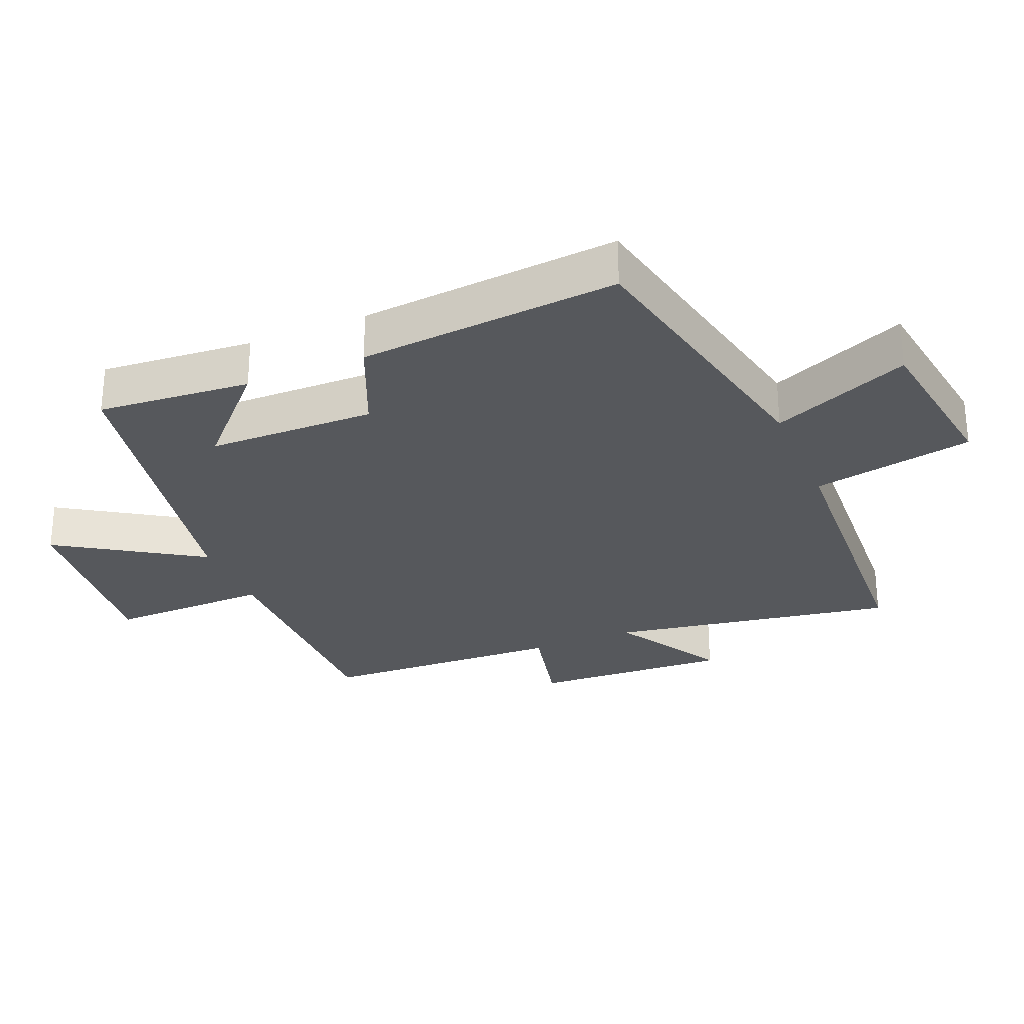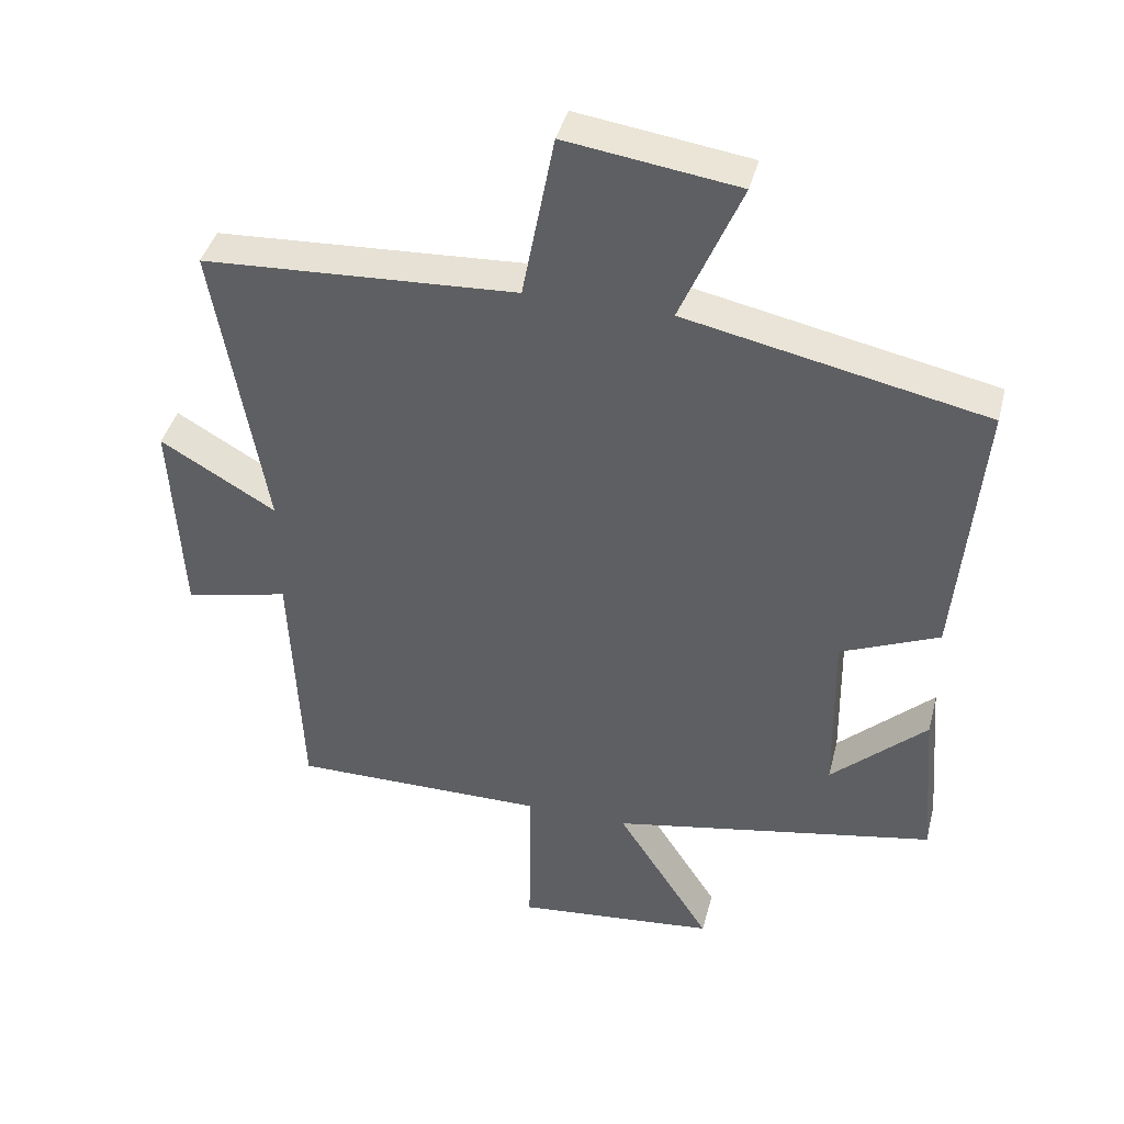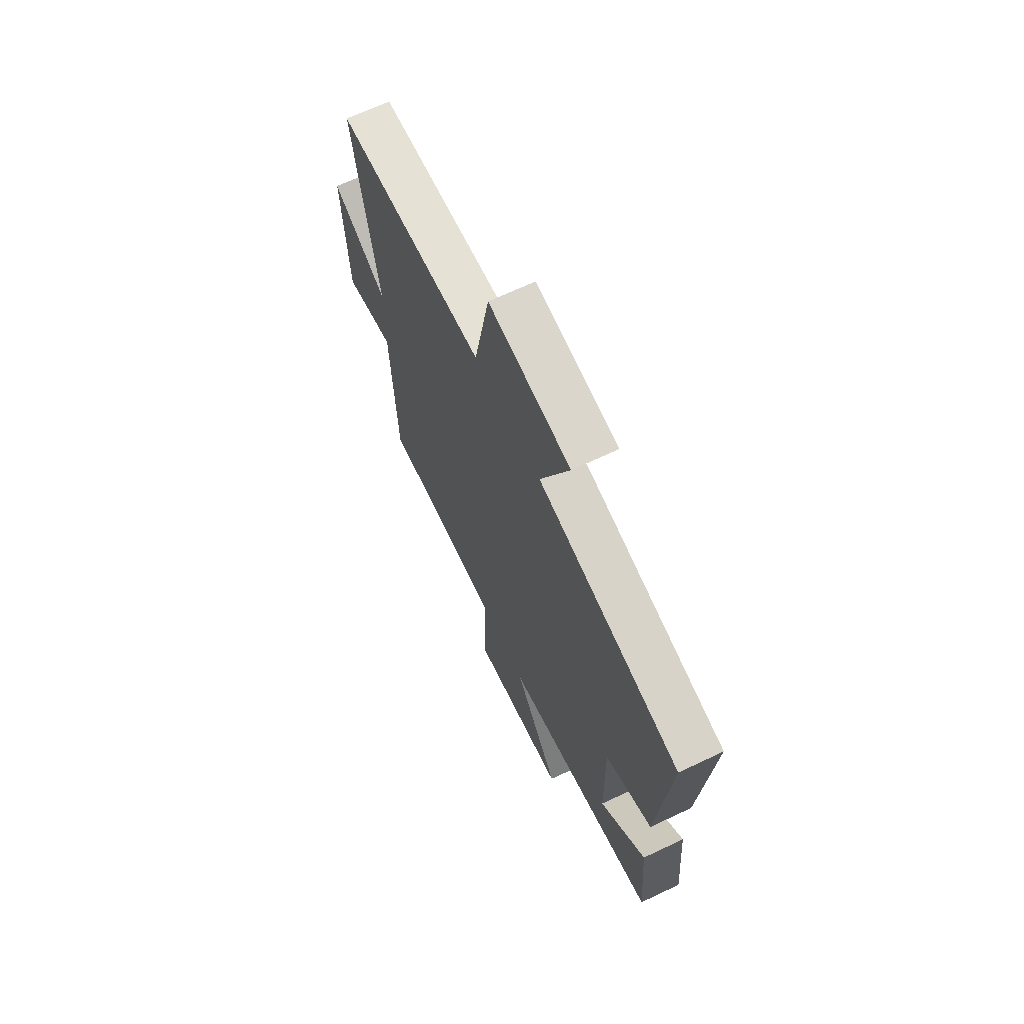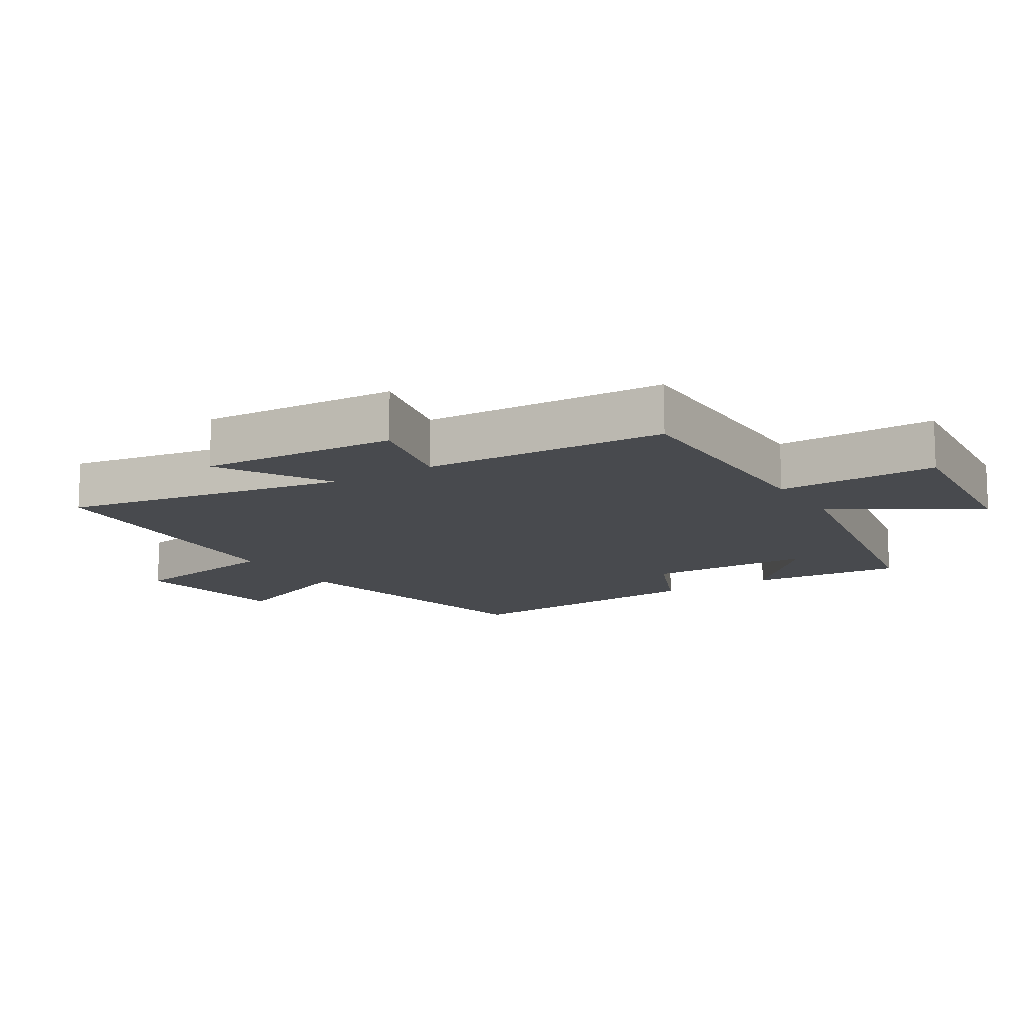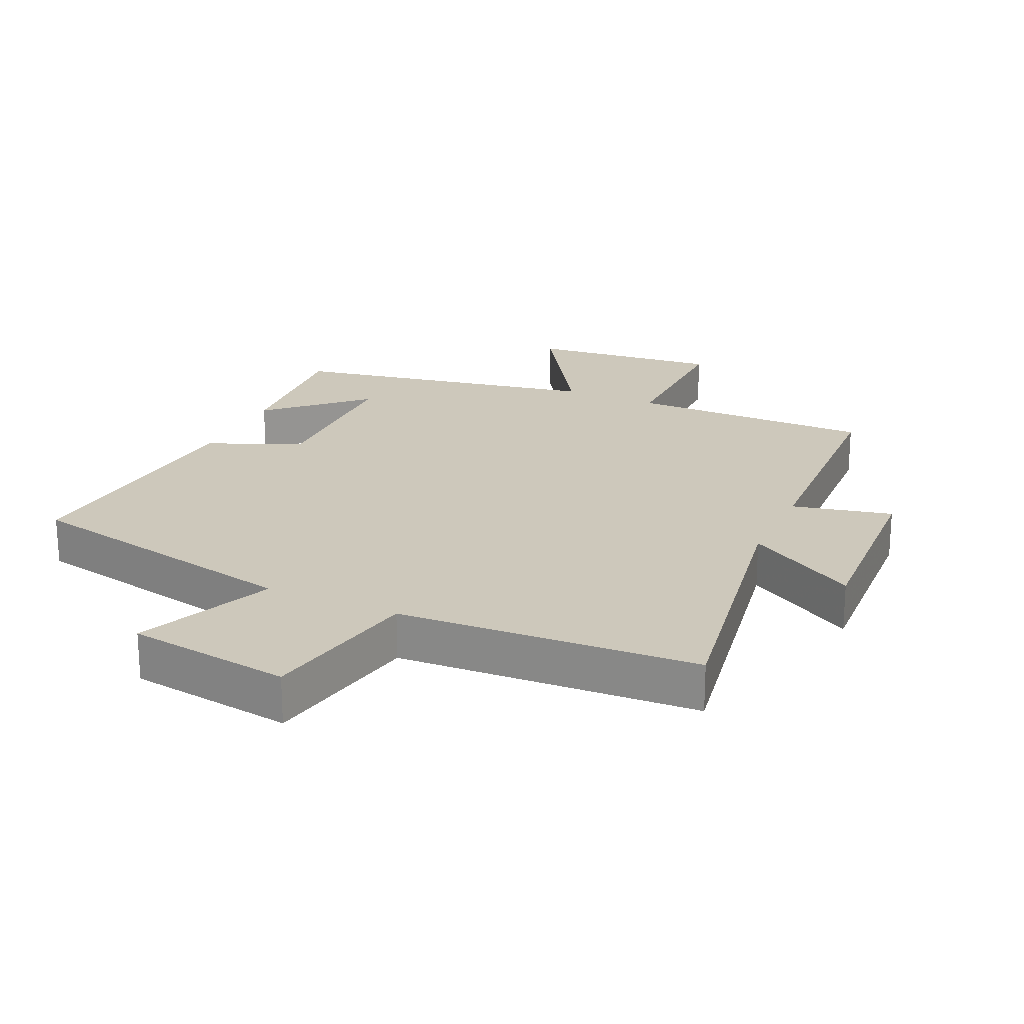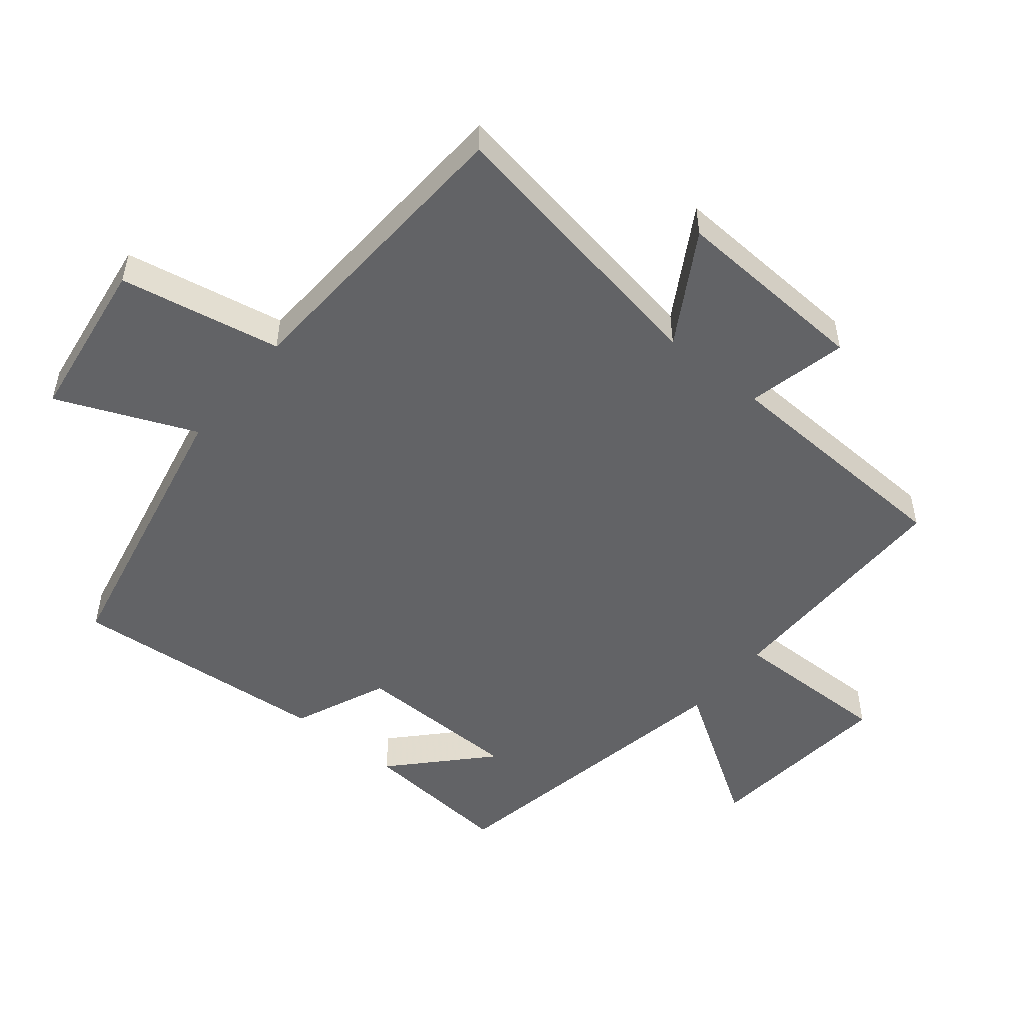
<metadata>
{"format":"obj","ext":"obj","renderer":"f3d","projection":"perspective","resolution":1024,"background":"white","views":[{"elev":-28.3,"azim":-67.3,"up":"+Y"},{"elev":41.3,"azim":-165.8,"up":"+Z"},{"elev":67.0,"azim":-115.4,"up":"+Z"},{"elev":-13.1,"azim":121.8,"up":"+Y"},{"elev":22.0,"azim":24.6,"up":"+Y"},{"elev":-50.9,"azim":50.8,"up":"+Y"}]}
</metadata>
<code>
v -0.535 0.07 0.408
v -0.096 0.07 0.5
v -0.185 0.07 0.711
v 0.067 0.07 0.747
v 0.114 0.07 0.5
v 0.574 0.07 0.475
v 0.5 0.07 0.039
v 0.669 0.07 0.138
v 0.653 0.07 -0.164
v 0.5 0.07 -0.129
v 0.484 0.07 -0.502
v 0.11 0.07 -0.5
v 0.114 0.07 -0.746
v -0.18 0.07 -0.716
v -0.042 0.07 -0.5
v -0.519 0.07 -0.41
v -0.5 0.07 -0.176
v -0.36 0.07 -0.308
v -0.356 0.07 -0.052
v -0.5 0.07 0.01
v -0.535 0 0.408
v -0.096 0 0.5
v -0.185 0 0.711
v 0.067 0 0.747
v 0.114 0 0.5
v 0.574 0 0.475
v 0.5 0 0.039
v 0.669 0 0.138
v 0.653 0 -0.164
v 0.5 0 -0.129
v 0.484 0 -0.502
v 0.11 0 -0.5
v 0.114 0 -0.746
v -0.18 0 -0.716
v -0.042 0 -0.5
v -0.519 0 -0.41
v -0.5 0 -0.176
v -0.36 0 -0.308
v -0.356 0 -0.052
v -0.5 0 0.01
f 19 20 1 2
f 18 19 2
f 16 17 18
f 15 16 18
f 15 18 2
f 12 13 14 15
f 12 15 2
f 10 11 12 2
f 7 8 9 10
f 7 10 2 3
f 5 6 7
f 5 7 3
f 3 4 5
f 22 21 40 39
f 22 39 38
f 38 37 36
f 38 36 35
f 22 38 35
f 35 34 33 32
f 22 35 32
f 22 32 31 30
f 30 29 28 27
f 23 22 30 27
f 27 26 25
f 23 27 25
f 25 24 23
f 1 21 22 2
f 2 22 23 3
f 3 23 24 4
f 4 24 25 5
f 5 25 26 6
f 6 26 27 7
f 7 27 28 8
f 8 28 29 9
f 9 29 30 10
f 10 30 31 11
f 11 31 32 12
f 12 32 33 13
f 13 33 34 14
f 14 34 35 15
f 15 35 36 16
f 16 36 37 17
f 17 37 38 18
f 18 38 39 19
f 19 39 40 20
f 20 40 21 1

</code>
